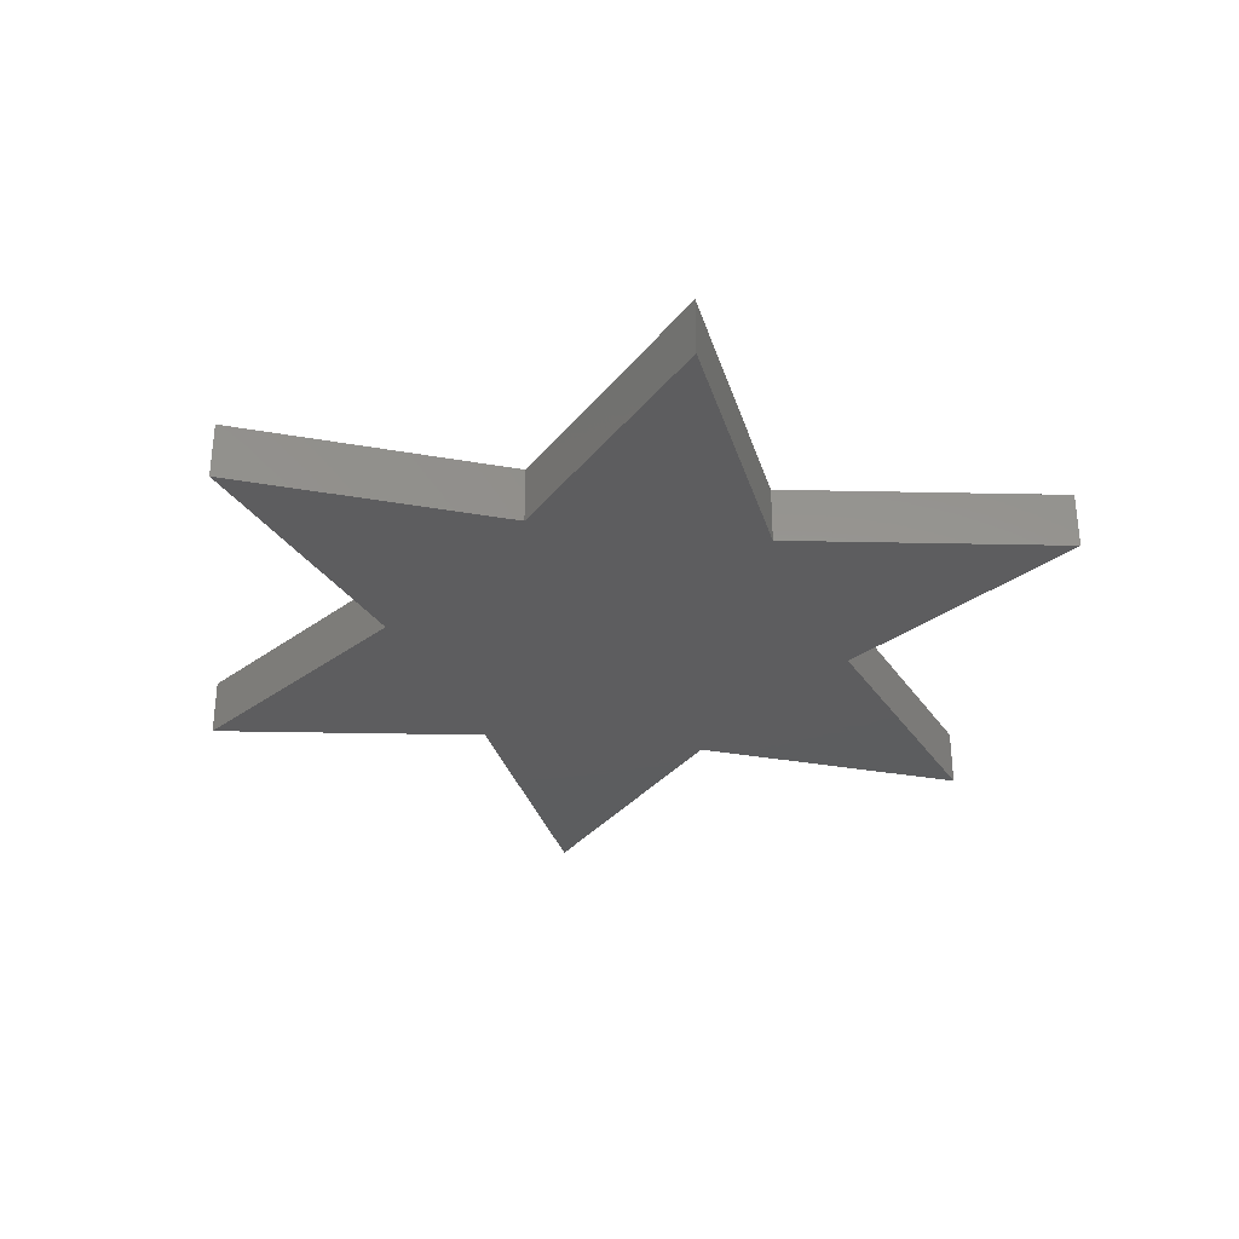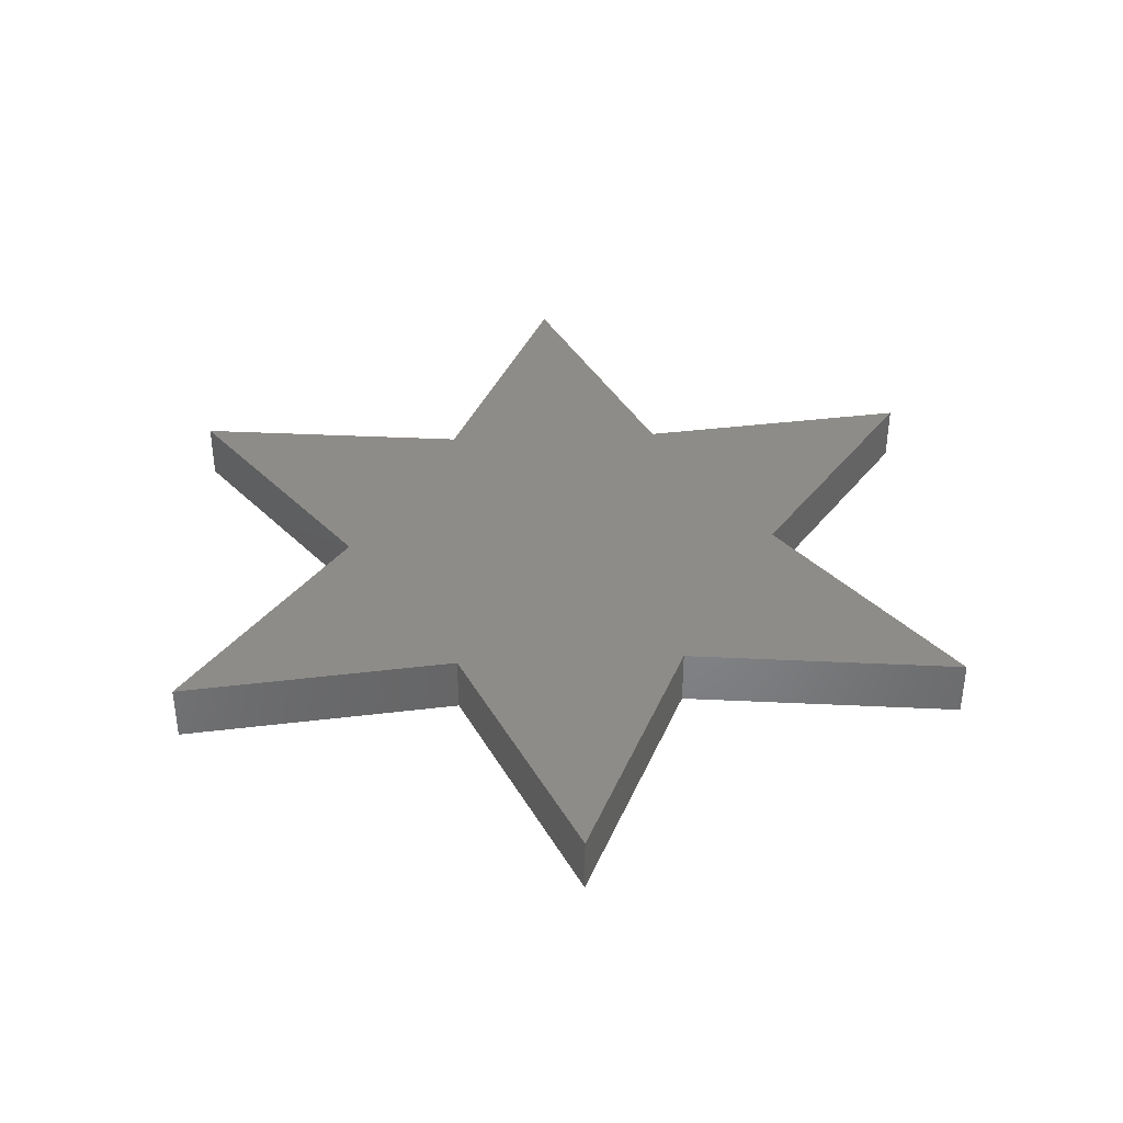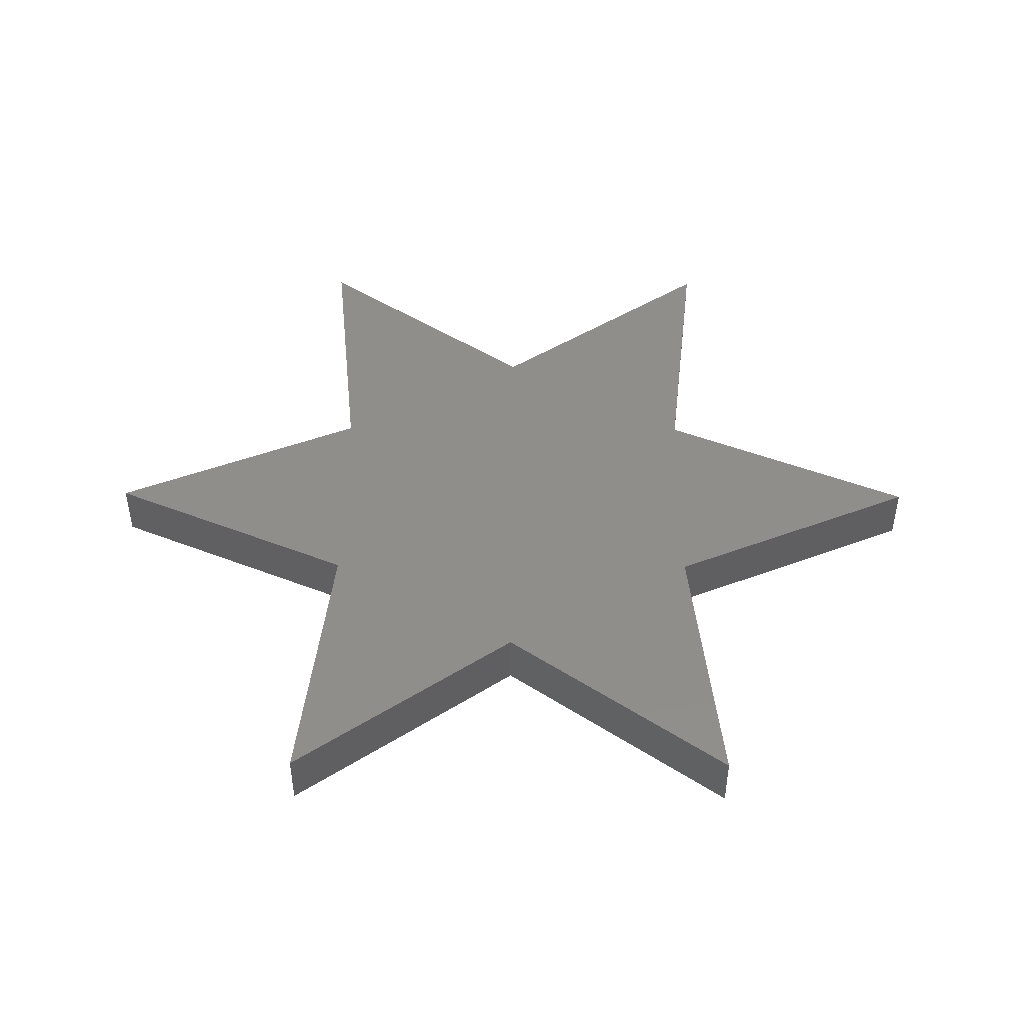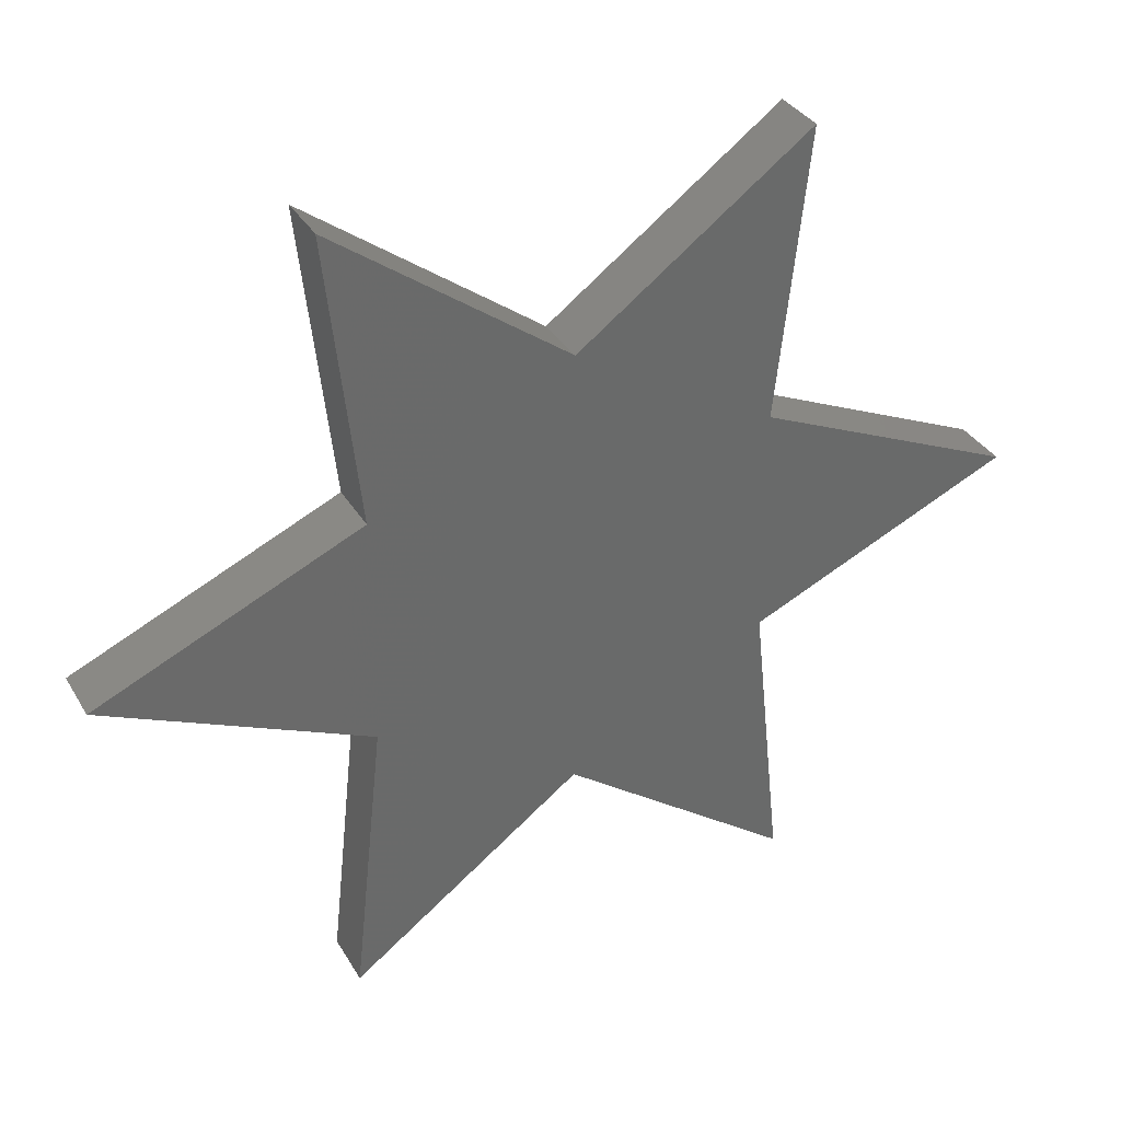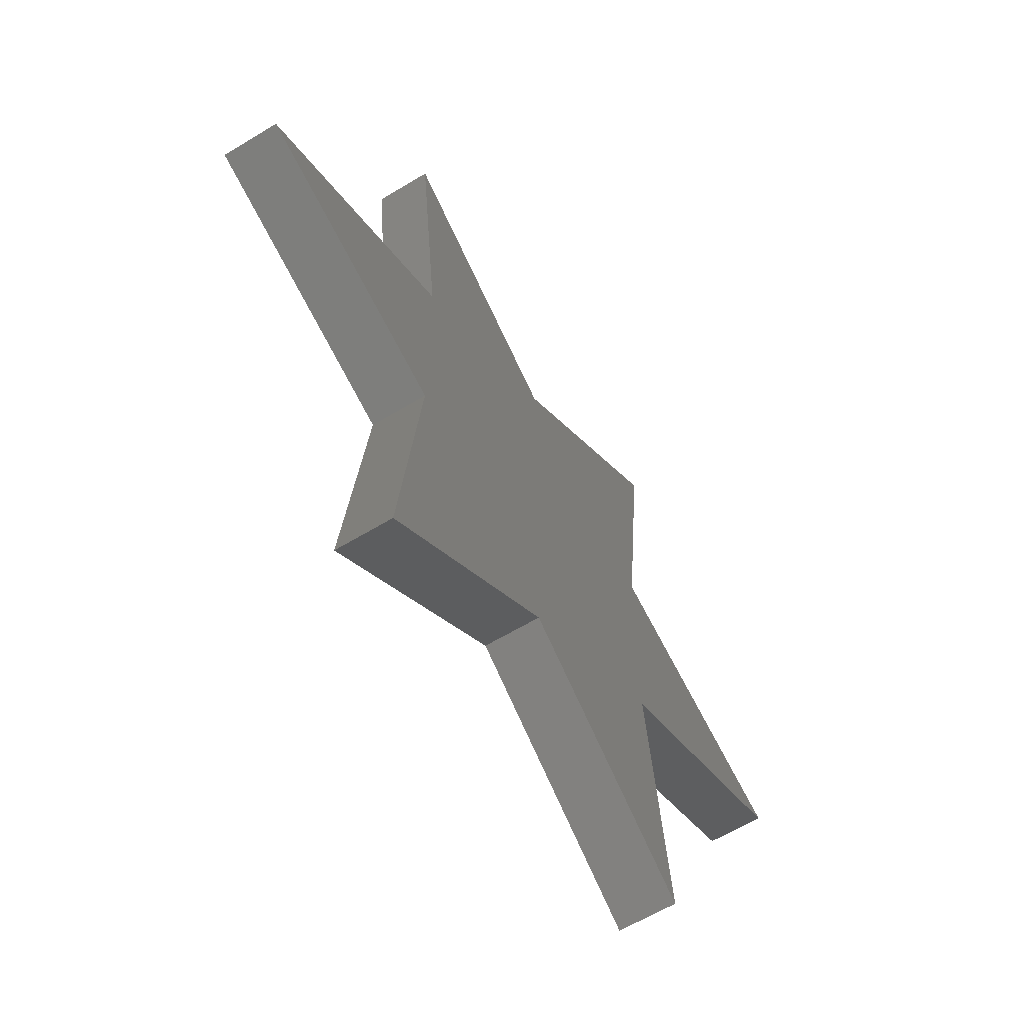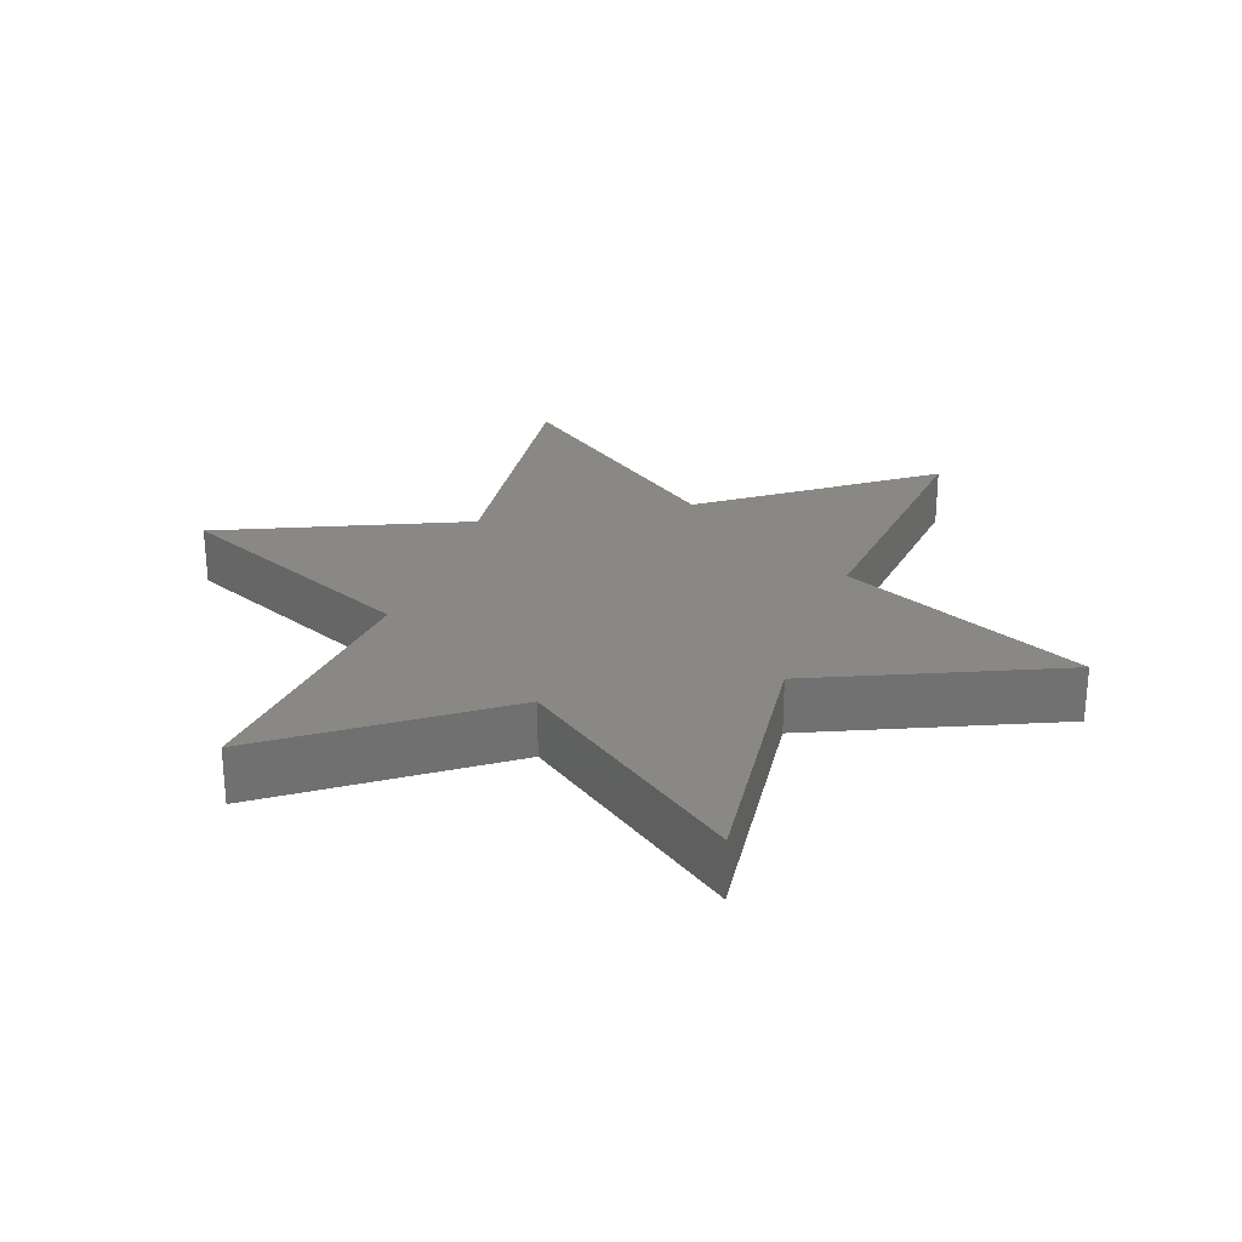
<metadata>
{"format":"stl","ext":"stl","renderer":"f3d","projection":"perspective","resolution":1024,"background":"white","views":[{"elev":-32.3,"azim":22.1,"up":"+Z"},{"elev":37.8,"azim":87.3,"up":"+Z"},{"elev":45.6,"azim":-119.6,"up":"+Z"},{"elev":34.2,"azim":-26.5,"up":"+Y"},{"elev":-61.5,"azim":121.7,"up":"+Y"},{"elev":26.9,"azim":-40.8,"up":"+Z"}]}
</metadata>
<code>
# stl→obj: 24 verts, 44 faces
v 161.7 -189 5
v 159 -213.6 5
v 179 -199 5
v 161.7 -169 5
v 139 -179 5
v 179 -159 5
v 159 -144.4 5
v 196.3 -169 5
v 199 -144.4 5
v 196.3 -189 5
v 219 -179 5
v 199 -213.6 5
v 179 -199 0
v 159 -213.6 0
v 161.7 -189 0
v 139 -179 0
v 161.7 -169 0
v 159 -144.4 0
v 179 -159 0
v 199 -144.4 0
v 196.3 -169 0
v 219 -179 0
v 196.3 -189 0
v 199 -213.6 0
f 1 2 3
f 4 5 1
f 6 7 4
f 8 9 6
f 10 11 8
f 3 12 10
f 4 1 3
f 8 6 4
f 3 10 8
f 8 4 3
f 13 14 15
f 15 16 17
f 17 18 19
f 19 20 21
f 21 22 23
f 23 24 13
f 13 15 17
f 17 19 21
f 21 23 13
f 13 17 21
f 15 14 2
f 15 2 1
f 16 15 1
f 16 1 5
f 17 16 5
f 17 5 4
f 18 17 4
f 18 4 7
f 19 18 7
f 19 7 6
f 20 19 6
f 20 6 9
f 21 20 9
f 21 9 8
f 22 21 8
f 22 8 11
f 23 22 11
f 23 11 10
f 24 23 10
f 24 10 12
f 13 24 12
f 13 12 3
f 14 13 3
f 14 3 2

</code>
